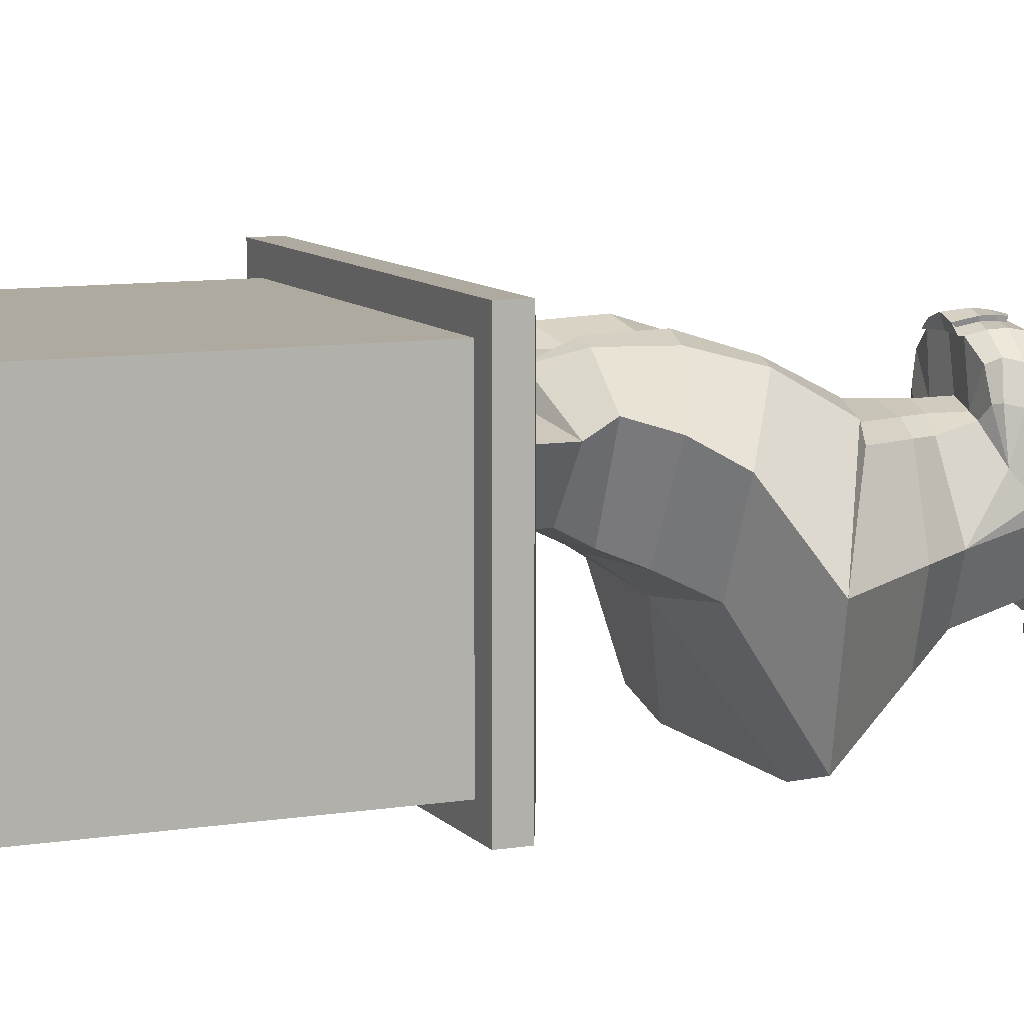
<metadata>
{"format":"obj","ext":"obj","renderer":"f3d","projection":"perspective","resolution":1024,"background":"white","views":[{"elev":9.4,"azim":66.8,"up":"+Z"}]}
</metadata>
<code>
o 1_Cuerpo
v 0 5.295 0.2657
v 0 5.266 0.03516
v 0.108 5.266 0.06347
v 0.1887 5.266 0.1427
v 0.2345 5.266 0.2722
v 0.2062 5.266 0.3817
v 0.1269 5.266 0.4623
v 0 5.266 0.4841
v 0 5.182 -0.1684
v 0.2082 5.182 -0.1137
v 0.3641 5.182 0.03942
v 0.4535 5.182 0.2788
v 0.3983 5.181 0.4884
v 0.2457 5.182 0.6461
v 0 5.182 0.6877
v 0 5.038 -0.3432
v 0.2943 5.038 -0.2658
v 0.5147 5.038 -0.0493
v 0.6257 5.038 0.2827
v 0 5.038 0.8625
v 0 4.853 -0.4773
v 0.3604 4.853 -0.3826
v 0.6302 4.853 -0.1174
v 0.7297 4.853 0.2686
v 0 4.853 0.9966
v 0 4.525 -0.5698
v 0.4059 4.525 -0.4631
v 0.7246 4.402 0.2552
v 0.7172 4.47 0.6712
v 0.4185 4.502 0.9752
v 0 4.525 1.089
v 0 4.458 -0.606
v 0.6206 4.413 0.6165
v 0.3621 4.445 0.8795
v 0 4.463 0.9605
v 0.7307 4.269 0.2191
v 0.6266 4.288 0.6216
v 0.3412 4.31 0.8658
v 0 4.346 1.069
v 0.5434 4.07 0.5773
v 0.2354 4.07 0.8907
v 0 4.07 1.115
v 0.528 4.028 0.5659
v 0.2753 4.028 0.8231
v 0 4.028 0.9623
v 0.4269 3.747 -0.2601
v 0.5985 3.763 0.1878
v 0.572 3.627 0.5811
v 0.2901 3.666 0.8618
v 0 3.751 1.015
v 0 4.671 -0.5318
v 0.3872 4.671 -0.43
v 0.6772 4.671 -0.145
v 0.7644 4.671 0.2659
v 0.6975 4.665 0.6425
v 0.3066 4.671 0.992
v 0 4.671 1.051
v 0.5533 4.183 0.5823
v 0.2521 4.183 0.8888
v 0.6609 4.183 0.1662
v 0 4.183 1.096
v 0.4727 3.695 0.8565
v 0.2972 3.726 1.034
v 0 3.753 1.074
v 0.5791 3.528 0.6836
v 0.4915 3.565 0.9469
v 0.3163 3.563 1.122
v 0 3.6 1.151
v 0.5654 3.403 0.7228
v 0.4776 3.44 0.9711
v 0.3024 3.438 1.146
v 0.5198 3.289 0.7498
v 0.4321 3.326 0.998
v 0.2566 3.327 1.135
v 0.4608 3.248 0.7368
v 0.3906 3.235 0.957
v 0.214 3.203 1.101
v 0.5907 4.028 0.3234
v 0.6193 4.07 0.2836
v 0.6394 3.973 -0.05119
v 0.5712 3.302 0.3879
v 0.6221 3.453 0.1927
v 0.1174 4.028 0.9049
v 0.1136 4.028 0.8963
v 0.1534 4.063 0.9034
v 0.1654 4.186 0.9608
v 0.1132 4.316 0.9663
v 0.7225 4.285 0.12
v 0.7097 4.425 0.04964
v 0.7177 4.46 0.05659
v 0.5254 3.885 -0.2372
v 0.5275 3.879 -0.0694
v 0.727 4.282 -0.2495
v 0.731 4.137 -0.1401
v 0.768 4.259 -0.1706
v 0 3.744 -0.5543
v 0.3347 3.742 -0.452
v 0.5515 4.028 -0.3489
v 0.5253 3.957 -0.3333
v 0.6327 4.196 -0.3597
v 0.6642 4.292 -0.3884
v 0.353 4.375 0.852
v 0.1963 4.454 0.9175
v 0.5424 4.408 0.6152
v 0.4242 4.353 0.741
v 0.1339 3.459 1.167
v 0.1298 3.527 1.155
v 0.1309 3.346 1.167
v 0.1207 3.203 1.14
v 0.4592 4.625 0.9307
v 0.6614 4.617 0.7059
v 0.7299 4.754 0.4176
v 0.7104 4.855 0.4016
v 0.6539 4.99 0.3725
v 0.6131 5.039 0.3937
v 0.223 5.13 0.7206
v 0.1665 5.038 0.8291
v 0.122 4.854 0.9386
v 0.3579 4.697 1.131
v 0.6281 4.711 0.9725
v 0.737 4.88 0.782
v 0.6838 5.109 0.6926
v 0.4219 5.277 0.7633
v 0.2392 5.204 0.9323
v 0.1797 4.909 1.118
v 0.1819 5.108 1.009
v 0.3221 4.739 1.132
v 0.6596 4.763 0.9142
v 0.7156 4.972 0.7461
v 0.6278 5.147 0.7077
v 0.6018 3.88 -0.06872
v 0.7733 4.319 -0.2826
v 0.6468 3.908 -0.2889
v 0.7155 4.047 -0.4388
v 0.6806 3.973 -0.4287
v 0.7704 4.227 -0.4298
v 0.7638 4.314 -0.4476
v 0.3716 3.211 0.6359
v 0.2289 3.237 0.6705
v 0.5832 3.73 0.1349
v 0.3399 3.738 -0.3606
v 1.575 1.754 -0.06808
v 1.301 1.805 -1.082
v 0.7739 2.28 0.6029
v 0.3543 3.056 -0.5519
v 0.6349 2.998 -0.04343
v 0.3908 2.929 0.5715
v 0 2.98 0.7296
v 0.03914 2.232 0.7779
v 0 3.745 -0.4547
v 0 3.068 -0.6466
v 0.8071 1.803 -1.224
v 1 0.4839 0.7608
v 0.6479 0.4776 0.2506
v 0 0.2769 0.994
v 0 0.4712 0.2052
v 0 1.347 -0.2958
v 0.9126 1.353 -0.1756
v 0.03914 1.953 0.9685
v 1.29 1.337 0.5865
v 0 0.9578 -0.03039
v 0.8073 0.9752 0.01436
v 0.03914 1.338 1.132
v 1.179 0.9913 0.7893
v 0 0.6937 0.09843
v 0.7258 0.6846 0.1352
v 0 0.8549 1.12
v 1.059 0.6714 0.8909
v 0 1.798 -1.221
v 0.2302 2.951 0.6732
v 0.4854 2.312 0.6841
v 0 3.268 0.7317
v 0 3.226 1.108
v -0.108 5.266 0.06347
v -0.1887 5.266 0.1427
v -0.2345 5.266 0.2722
v -0.2062 5.266 0.3817
v -0.1269 5.266 0.4623
v -0.2082 5.182 -0.1137
v -0.3641 5.182 0.03942
v -0.4535 5.182 0.2788
v -0.3983 5.181 0.4884
v -0.2457 5.182 0.6461
v -0.2943 5.038 -0.2658
v -0.5147 5.038 -0.0493
v -0.6257 5.038 0.2827
v -0.3604 4.853 -0.3826
v -0.6302 4.853 -0.1174
v -0.7297 4.853 0.2686
v -0.4059 4.525 -0.4631
v -0.7246 4.402 0.2552
v -0.7172 4.47 0.6712
v -0.4185 4.502 0.9752
v -0.6206 4.413 0.6165
v -0.3621 4.445 0.8795
v -0.7307 4.269 0.2191
v -0.6266 4.288 0.6216
v -0.3412 4.31 0.8658
v -0.5434 4.07 0.5773
v -0.2354 4.07 0.8907
v -0.528 4.028 0.5659
v -0.2753 4.028 0.8231
v -0.4269 3.747 -0.2601
v -0.5985 3.763 0.1878
v -0.572 3.627 0.5811
v -0.2901 3.666 0.8618
v -0.3872 4.671 -0.43
v -0.6772 4.671 -0.145
v -0.7644 4.671 0.2659
v -0.6975 4.665 0.6425
v -0.3064 4.671 0.992
v -0.5533 4.183 0.5823
v -0.2521 4.183 0.8888
v -0.6609 4.183 0.1662
v -0.4727 3.695 0.8565
v -0.2972 3.726 1.034
v -0.5791 3.528 0.6836
v -0.4915 3.565 0.9469
v -0.3163 3.563 1.122
v -0.5654 3.403 0.7228
v -0.4776 3.44 0.9711
v -0.3024 3.438 1.146
v -0.5198 3.289 0.7498
v -0.4321 3.326 0.998
v -0.2566 3.327 1.135
v -0.4608 3.248 0.7368
v -0.3906 3.235 0.957
v -0.214 3.203 1.101
v -0.5907 4.028 0.3234
v -0.6193 4.07 0.2836
v -0.6394 3.973 -0.05119
v -0.5712 3.302 0.3879
v -0.6221 3.453 0.1927
v -0.1174 4.028 0.9049
v -0.1136 4.028 0.8963
v -0.1534 4.063 0.9034
v -0.1654 4.186 0.9608
v -0.1132 4.316 0.9663
v -0.7225 4.285 0.12
v -0.7097 4.425 0.04964
v -0.7177 4.46 0.05659
v -0.5254 3.885 -0.2372
v -0.5275 3.879 -0.0694
v -0.727 4.282 -0.2495
v -0.731 4.137 -0.1401
v -0.768 4.259 -0.1706
v -0.3347 3.742 -0.452
v -0.5515 4.028 -0.3489
v -0.5253 3.957 -0.3333
v -0.6327 4.196 -0.3597
v -0.6642 4.292 -0.3884
v -0.353 4.375 0.852
v -0.1963 4.454 0.9175
v -0.5424 4.408 0.6152
v -0.4242 4.353 0.741
v -0.1339 3.459 1.167
v -0.1298 3.527 1.155
v -0.1309 3.346 1.167
v -0.1207 3.203 1.14
v -0.4592 4.625 0.9307
v -0.6614 4.617 0.7059
v -0.7299 4.754 0.4176
v -0.7104 4.855 0.4016
v -0.6539 4.99 0.3725
v -0.6131 5.039 0.3937
v -0.2047 5.13 0.7206
v -0.1488 5.038 0.8291
v -0.1158 4.854 0.9386
v -0.3466 4.697 1.13
v -0.6168 4.711 0.9711
v -0.7257 4.88 0.7806
v -0.6725 5.109 0.6912
v -0.4106 5.277 0.7619
v -0.228 5.204 0.9309
v -0.1684 4.909 1.116
v -0.1706 5.108 1.008
v -0.3108 4.739 1.13
v -0.6483 4.763 0.9128
v -0.7043 4.972 0.7447
v -0.6166 5.147 0.7063
v -0.6018 3.88 -0.06872
v -0.7733 4.319 -0.2826
v -0.6468 3.908 -0.2889
v -0.7155 4.047 -0.4388
v -0.6806 3.973 -0.4287
v -0.7704 4.227 -0.4298
v -0.7638 4.314 -0.4476
v -0.3716 3.211 0.6359
v -0.2289 3.237 0.6705
v -0.5832 3.73 0.1349
v -0.3399 3.738 -0.3606
v -1.516 1.756 -0.06777
v -1.301 1.805 -1.082
v -0.6957 2.28 0.6029
v -0.3543 3.056 -0.5519
v -0.6349 2.998 -0.04343
v -0.3908 2.929 0.5715
v -0.8071 1.803 -1.224
v -1.015 0.4733 0.7623
v -0.6479 0.4697 0.2506
v -0.9126 1.353 -0.1756
v -1.216 1.339 0.6029
v -0.8073 0.9752 0.01436
v -1.123 0.9845 0.7974
v -0.7258 0.6846 0.1352
v -1.045 0.669 0.9078
v -0.2302 2.951 0.6732
v -0.4071 2.312 0.6841
v 0.8042 2.224 0.7551
v 0.4717 0.4355 1.036
v 0.7343 1.716 1.057
v 0.6384 1.231 1.188
v 0.5231 0.7467 1.189
v 0.5009 2.258 0.8402
v 0.471 1.783 1.088
v 0.4286 1.257 1.256
v 0.3587 0.7623 1.234
v 0.344 0.4113 1.084
v -0.7259 2.224 0.7551
v -0.4711 0.4319 1.036
v -0.656 1.716 1.057
v -0.5598 1.232 1.188
v -0.4844 0.7482 1.203
v -0.4226 2.258 0.8402
v -0.3927 1.783 1.088
v -0.3501 1.259 1.256
v -0.3584 0.7639 1.235
v -0.3433 0.4082 1.084
v 1.003 -0.01519 0.7614
v 0.6506 -0.01634 0.2511
v 0.002744 -0.0165 0.9946
v 0.002744 -0.01541 0.2058
v -1.012 -0.01718 0.7609
v -0.6452 -0.01612 0.2511
v -0.6596 2.653 -0.7228
v -0.9192 2.597 -0.05128
v -0.2603 2.66 -0.8328
v -0.4891 2.72 0.5816
v -0.2872 2.745 0.6768
v 0.01263 2.739 0.7451
v 0.3125 2.745 0.6768
v 0.5144 2.72 0.5816
v 0.9382 2.597 -0.05138
v 0.6596 2.653 -0.7228
v 0.2603 2.66 -0.8328
f 1 3 2
f 1 4 3
f 1 5 4
f 1 6 5
f 1 7 6
f 1 8 7
f 2 3 10 9
f 3 4 11 10
f 4 5 12 11
f 5 6 13 12
f 6 7 14 13
f 7 8 15 14
f 9 10 17 16
f 10 11 18 17
f 11 12 19 18
f 16 17 22 21
f 17 18 23 22
f 18 19 24 23
f 28 33 37 36
f 40 41 44 43
f 43 44 49 48
f 26 51 52 27
f 51 21 22 52
f 52 22 23 53
f 53 23 24 54
f 28 54 55 29
f 30 56 57 31
f 40 58 59 41
f 58 37 38 59
f 37 58 60 36
f 48 62 66 65
f 62 63 67 66
f 63 64 68 67
f 65 66 70 69
f 66 67 71 70
f 69 70 73 72
f 70 71 74 73
f 72 73 76 75
f 73 74 77 76
f 48 78 43
f 78 79 40 43
f 79 60 58 40
f 44 83 84 45 50 49
f 85 83 44 41
f 83 85 42 45 84
f 86 85 41 59
f 85 86 61 42
f 87 86 59 38
f 86 87 39 61
f 87 35 39
f 33 28 29
f 60 88 36
f 88 89 28 36
f 89 90 28
f 90 54 28
f 53 27 52
f 27 32 26
f 102 103 35 87 38
f 30 31 35 103 34
f 104 105 102 38 37 33
f 29 30 34 104 33
f 92 80 47 46
f 68 107 106 71 67
f 106 108 74 71
f 108 109 77 74
f 54 112 55
f 113 112 54 24
f 19 114 113 24
f 115 114 19
f 13 115 19 12
f 116 13 14
f 118 117 20 25
f 56 118 25 57
f 14 15 20 117 116
f 119 110 111 120
f 118 125 126 117
f 110 119 127 56
f 56 127 125 118
f 120 111 55 128
f 128 55 112 121
f 114 122 129 113
f 113 129 121 112
f 13 123 130 115
f 115 130 122 114
f 124 126 125 127 119 120 128 121 129 122 130 123
f 117 126 124 116
f 116 124 123 13
f 137 101 93 132
f 136 100 101 137
f 134 98 100 136
f 135 99 98 134
f 133 91 99 135
f 131 92 91 133
f 131 133 135 134 136 137 132 95 94 80
f 131 80 92
f 95 132 93
f 75 76 139 138
f 139 76 77
f 141 140 146 145
f 141 145 151 150
f 152 143 158 157
f 143 142 160 158
f 157 158 162 161
f 158 160 164 162
f 161 162 166 165
f 165 166 154 156
f 162 164 168 166
f 166 168 153 154
f 152 157 169
f 138 139 170 147
f 139 172 148 170
f 139 77 173 172
f 46 47 140 141 97
f 96 97 141 150
f 47 82 146 140
f 75 138 81
f 81 146 82
f 146 81 138 147
f 1 2 174
f 1 174 175
f 1 175 176
f 1 176 177
f 1 177 178
f 1 178 8
f 2 9 179 174
f 174 179 180 175
f 175 180 181 176
f 176 181 182 177
f 177 182 183 178
f 178 183 15 8
f 9 16 184 179
f 179 184 185 180
f 180 185 186 181
f 16 21 187 184
f 184 187 188 185
f 185 188 189 186
f 191 196 197 194
f 199 201 202 200
f 201 205 206 202
f 26 190 207 51
f 51 207 187 21
f 207 208 188 187
f 208 209 189 188
f 191 192 210 209
f 193 31 57 211
f 199 200 213 212
f 212 213 198 197
f 197 196 214 212
f 205 217 218 215
f 215 218 219 216
f 216 219 68 64
f 217 220 221 218
f 218 221 222 219
f 220 223 224 221
f 221 224 225 222
f 223 226 227 224
f 224 227 228 225
f 205 201 229
f 229 201 199 230
f 230 199 212 214
f 202 206 50 45 235 234
f 236 200 202 234
f 234 235 45 42 236
f 237 213 200 236
f 236 42 61 237
f 238 198 213 237
f 237 61 39 238
f 238 39 35
f 194 192 191
f 214 196 239
f 239 196 191 240
f 240 191 241
f 241 191 209
f 208 207 190
f 190 26 32
f 252 198 238 35 253
f 193 195 253 35 31
f 254 194 197 198 252 255
f 192 194 254 195 193
f 203 204 231 243
f 68 219 222 256 257
f 256 222 225 258
f 258 225 228 259
f 209 210 262
f 263 189 209 262
f 186 189 263 264
f 265 186 264
f 182 181 186 265
f 266 183 182
f 268 25 20 267
f 211 57 25 268
f 183 266 267 20 15
f 269 270 261 260
f 268 267 276 275
f 260 211 277 269
f 211 268 275 277
f 270 278 210 261
f 278 271 262 210
f 264 263 279 272
f 263 262 271 279
f 182 265 280 273
f 265 264 272 280
f 274 273 280 272 279 271 278 270 269 277 275 276
f 267 266 274 276
f 266 182 273 274
f 287 282 244 251
f 286 287 251 250
f 284 286 250 248
f 285 284 248 249
f 283 285 249 242
f 281 283 242 243
f 281 231 245 246 282 287 286 284 285 283
f 281 243 231
f 246 244 282
f 226 288 289 227
f 289 228 227
f 291 295 296 290
f 291 150 151 295
f 298 157 301 293
f 293 301 302 292
f 157 161 303 301
f 301 303 304 302
f 161 165 305 303
f 165 156 300 305
f 303 305 306 304
f 305 300 299 306
f 298 169 157
f 288 297 307 289
f 289 307 148 172
f 289 172 173 228
f 203 247 291 290 204
f 96 150 291 247
f 204 290 296 233
f 226 232 288
f 232 233 296
f 296 297 288 232
f 142 309 311 160
f 160 311 312 164
f 164 312 313 168
f 168 313 310 153
f 309 144 171 314
f 314 315 311 309
f 315 316 312 311
f 316 317 313 312
f 292 302 321 319
f 302 304 322 321
f 304 306 323 322
f 306 299 320 323
f 324 308 294 319
f 324 319 321 325
f 325 321 322 326
f 326 322 323 327
f 324 149 308
f 324 325 159 149
f 325 326 163 159
f 163 326 327 167
f 171 149 314
f 314 149 159 315
f 159 163 316 315
f 163 167 317 316
f 309 142 144
f 292 319 294
f 328 323 320
f 323 328 327
f 318 313 317
f 313 318 310
f 299 155 328 320
f 155 153 310 318
f 330 154 153 329
f 332 156 154 330
f 334 300 156 332
f 333 299 300 334
f 331 155 299 333
f 329 153 155 331
f 329 331 333 334 332 330
f 167 328 155
f 328 167 327
f 318 167 155
f 167 318 317
f 293 292 336 335
f 335 336 296 295
f 295 151 337 335
f 335 337 298 293
f 292 294 338 336
f 336 338 297 296
f 151 169 337
f 337 169 298
f 294 308 339 338
f 338 339 307 297
f 308 149 340 339
f 339 340 148 307
f 149 171 341 340
f 340 341 170 148
f 171 144 342 341
f 341 342 147 170
f 144 142 343 342
f 342 343 146 147
f 142 143 344 343
f 343 344 145 146
f 143 152 345 344
f 344 345 151 145
f 152 169 345
f 345 169 151
f 110 30 29 55 111
f 30 110 56
f 260 193 211
f 193 260 261 210 192
f 91 92 46
f 242 203 243
o 2_Moño
v 0.1833 4.046 -0.5957
v 0.113 4.14 -0.6393
v 0 4.177 -0.6734
v 0 3.803 -0.5699
v 0.1128 3.838 -0.5556
v 0.1833 3.931 -0.5637
v 0.1622 4.003 -0.7657
v 0.09889 4.088 -0.7873
v 0 4.121 -0.7934
v 0 3.784 -0.7002
v 0.0987 3.816 -0.7119
v 0.1621 3.899 -0.7369
v -0.1833 4.046 -0.5957
v -0.113 4.14 -0.6393
v -0.1128 3.838 -0.5556
v -0.1833 3.931 -0.5637
v -0.1622 4.003 -0.7657
v -0.09889 4.088 -0.7873
v -0.0987 3.816 -0.7119
v -0.1621 3.899 -0.7369
v 0 3.948 -0.8179
f 346 352 353 347
f 347 353 354 348
f 349 355 356 350
f 350 356 357 351
f 351 357 352 346
f 347 348 349 350 351 346
f 358 359 363 362
f 359 348 354 363
f 349 360 364 355
f 360 361 365 364
f 361 358 362 365
f 359 358 361 360 349 348
f 352 366 354 353
f 365 366 355 364
f 366 357 356 355
f 357 366 352
f 362 366 365
f 366 362 363 354
o 3_ARM
v -1.809 -0.1407 1.617
v -1.809 -0.3709 1.617
v 1.812 -0.1407 1.617
v 1.812 -0.3709 1.617
v 1.812 -0.1407 -1.148
v 1.812 -0.3709 -1.148
v -1.809 -0.1407 -1.148
v -1.809 -0.3709 -1.148
v -1.542 -0.01558 1.413
v 1.545 -0.01558 1.413
v 1.545 -0.01558 -0.9443
v -1.542 -0.01558 -0.9443
f 367 368 370 369
f 369 370 372 371
f 371 372 374 373
f 373 374 368 367
f 368 374 372 370
f 377 371 373 378
f 376 369 371 377
f 375 367 369 376
f 378 373 367 375
f 378 375 376 377
o 4_CM
v -1.546 -0.3705 1.408
v -1.546 -3.793 1.408
v 1.587 -0.3705 1.408
v 1.587 -3.793 1.408
v 1.587 -0.3705 -0.9385
v 1.587 -3.793 -0.9385
v -1.546 -0.3705 -0.9385
v -1.546 -3.793 -0.9385
f 379 380 382 381
f 381 382 384 383
f 383 384 386 385
f 385 386 380 379
f 385 379 381 383
f 380 386 384 382
o 5_ABM
v -1.809 -3.794 1.617
v -1.809 -4.015 1.617
v 1.812 -3.794 1.617
v 1.812 -4.015 1.617
v 1.812 -3.794 -1.148
v 1.812 -4.015 -1.148
v -1.809 -3.794 -1.148
v -1.809 -4.015 -1.148
v -1.979 -4.031 1.836
v 1.982 -4.031 1.836
v 1.982 -4.031 -1.367
v -1.979 -4.031 -1.367
v -1.979 -4.268 1.836
v 1.982 -4.268 1.836
v 1.982 -4.268 -1.367
v -1.979 -4.268 -1.367
f 387 388 390 389
f 389 390 392 391
f 391 392 394 393
f 393 394 388 387
f 393 387 389 391
f 396 390 388 395
f 400 396 395 399
f 397 392 390 396
f 401 397 396 400
f 398 394 392 397
f 402 398 397 401
f 395 388 394 398
f 399 395 398 402
f 399 402 401 400
o 1_Ojos
v 0.3621 4.445 0.8795
v 0.353 4.375 0.852
v 0.1963 4.454 0.9175
v 0.5424 4.408 0.6152
v 0.4242 4.353 0.741
v -0.3621 4.445 0.8795
v -0.353 4.375 0.852
v -0.1963 4.454 0.9175
v -0.5424 4.408 0.6152
v -0.4242 4.353 0.741
f 405 404 407 406 403
f 410 408 411 412 409
o 1_Cabello
v 0.4059 4.525 -0.4631
v 0 4.458 -0.606
v 0.4269 3.747 -0.2601
v 0.5985 3.763 0.1878
v 0.572 3.627 0.5811
v 0.6772 4.671 -0.145
v 0.7644 4.671 0.2659
v 0.6609 4.183 0.1662
v 0.5791 3.528 0.6836
v 0 3.6 1.151
v 0.5654 3.403 0.7228
v 0.5198 3.289 0.7498
v 0.4608 3.248 0.7368
v 0.214 3.203 1.101
v 0.5907 4.028 0.3234
v 0.6193 4.07 0.2836
v 0.6394 3.973 -0.05119
v 0.5712 3.302 0.3879
v 0.6221 3.453 0.1927
v 0.7225 4.285 0.12
v 0.7097 4.425 0.04964
v 0.7177 4.46 0.05659
v 0.5254 3.885 -0.2372
v 0.7299 4.531 -0.1928
v 0.7122 4.465 -0.2422
v 0.7132 4.352 -0.2741
v 0.6434 3.794 0.2003
v 0.7118 4.668 -0.1653
v 0.8081 4.672 0.2511
v 0.6985 4.183 0.1525
v 0.6299 4.028 0.3086
v 0.651 4.07 0.2719
v 0.714 3.724 0.1782
v 0.7644 4.286 0.1036
v 0.7534 4.425 0.03313
v 0.7619 4.459 0.03935
v 0.727 4.282 -0.2495
v 0.731 4.137 -0.1401
v 0.768 4.259 -0.1706
v 0.4414 4.526 -0.4765
v 0.368 4.472 -0.54
v 0.4149 4.352 -0.5747
v 0 4.352 -0.678
v 0 4.019 -0.6223
v 0.3583 4.017 -0.5293
v 0 3.744 -0.5543
v 0.3347 3.742 -0.452
v 0.4261 4.177 -0.5623
v 0 4.178 -0.6725
v 0.5515 4.028 -0.3489
v 0.5253 3.957 -0.3333
v 0.6327 4.196 -0.3597
v 0.6642 4.292 -0.3884
v 0.1339 3.459 1.167
v 0.1298 3.527 1.155
v 0.1309 3.346 1.167
v 0.1207 3.203 1.14
v 0 3.198 1.11
v 0 3.607 1.186
v 0 3.48 1.219
v 0 3.363 1.232
v 0.2131 3.167 1.099
v 0 3.164 1.217
v 0.1398 3.464 1.203
v 0.1346 3.535 1.19
v 0.14 3.345 1.202
v 0.1304 3.164 1.17
v 0 3.226 1.108
v -0.4059 4.525 -0.4631
v -0.4269 3.747 -0.2601
v -0.5985 3.763 0.1878
v -0.572 3.627 0.5811
v -0.6772 4.671 -0.145
v -0.7644 4.671 0.2659
v -0.6609 4.183 0.1662
v -0.5791 3.528 0.6836
v -0.5654 3.403 0.7228
v -0.5198 3.289 0.7498
v -0.4608 3.248 0.7368
v -0.214 3.203 1.101
v -0.5907 4.028 0.3234
v -0.6193 4.07 0.2836
v -0.6394 3.973 -0.05119
v -0.5712 3.302 0.3879
v -0.6221 3.453 0.1927
v -0.7225 4.285 0.12
v -0.7097 4.425 0.04964
v -0.7177 4.46 0.05659
v -0.5254 3.885 -0.2372
v -0.7299 4.531 -0.1928
v -0.7122 4.465 -0.2422
v -0.7132 4.352 -0.2741
v -0.6434 3.794 0.2003
v -0.7118 4.668 -0.1653
v -0.8081 4.672 0.2511
v -0.6985 4.183 0.1525
v -0.6299 4.028 0.3086
v -0.651 4.07 0.2719
v -0.714 3.724 0.1782
v -0.7644 4.286 0.1036
v -0.7534 4.425 0.03313
v -0.7619 4.459 0.03935
v -0.727 4.282 -0.2495
v -0.731 4.137 -0.1401
v -0.768 4.259 -0.1706
v -0.4414 4.526 -0.4765
v -0.368 4.472 -0.54
v -0.4149 4.352 -0.5747
v -0.3583 4.017 -0.5293
v -0.3347 3.742 -0.452
v -0.4261 4.177 -0.5623
v -0.5515 4.028 -0.3489
v -0.5253 3.957 -0.3333
v -0.6327 4.196 -0.3597
v -0.6642 4.292 -0.3884
v -0.1339 3.459 1.167
v -0.1298 3.527 1.155
v -0.1309 3.346 1.167
v -0.1207 3.203 1.14
v -0.2131 3.167 1.099
v -0.1398 3.464 1.203
v -0.1346 3.535 1.19
v -0.14 3.345 1.202
v -0.1304 3.164 1.17
f 430 424 425
f 430 423 424
f 423 430 431 421
f 417 445 439
f 447 433 432 446
f 447 446 438 437
f 448 434 433 447
f 448 447 437 436
f 440 418 419 441
f 441 419 434 448
f 441 448 436 440
f 446 432 420 442
f 450 451 449 438 446 442
f 417 439 429 443
f 444 428 427 443
f 442 420 428 444
f 450 442 444 443 429
f 452 436 437 453
f 453 437 438 454
f 452 413 418 440
f 452 440 436
f 414 453 454 455
f 456 457 459 458
f 454 460 461 455
f 414 452 453
f 463 435 415 459
f 460 464 462 457
f 460 457 456 461
f 454 465 464 460
f 449 465 454 438
f 429 439 416
f 417 421 431 445
f 439 445 416
f 417 443 427
f 416 445 431
f 477 467 422 471
f 476 466 467 477
f 476 477 471 472
f 478 468 466 476
f 478 476 472 473
f 479 469 468 478
f 479 478 473 475
f 474 426 469 479
f 479 475 470 474
f 480 426 474 470
f 496 491 490
f 496 490 489
f 489 488 497 496
f 484 505 511
f 513 512 498 499
f 513 503 504 512
f 514 513 499 500
f 514 502 503 513
f 506 507 486 485
f 507 514 500 486
f 507 506 502 514
f 512 508 487 498
f 516 508 512 504 515 517
f 484 509 495 505
f 510 509 493 494
f 508 510 494 487
f 516 495 509 510 508
f 518 519 503 502
f 519 520 504 503
f 518 506 485 481
f 518 502 506
f 414 455 520 519
f 456 458 522 521
f 520 455 461 523
f 414 519 518
f 525 522 482 501
f 523 521 524 526
f 523 461 456 521
f 520 523 526 527
f 515 504 520 527
f 495 483 505
f 484 511 497 488
f 505 483 511
f 484 493 509
f 483 497 511
f 534 471 422 529
f 533 534 529 528
f 533 472 471 534
f 535 533 528 530
f 535 473 472 533
f 536 535 530 531
f 536 475 473 535
f 532 536 531 492
f 536 532 470 475
f 480 470 532 492
f 452 414 413
f 414 518 481
f 462 463 459 457
f 524 521 522 525
o 1_Boca
v 0.572 3.627 0.5811
v 0.2901 3.666 0.8618
v 0 3.751 1.015
v 0.4727 3.695 0.8565
v 0.2972 3.726 1.034
v 0 3.753 1.074
v -0.572 3.627 0.5811
v -0.2901 3.666 0.8618
v -0.4727 3.695 0.8565
v -0.2972 3.726 1.034
f 538 539 542 541
f 538 541 540 537
f 544 546 542 539
f 544 543 545 546

</code>
